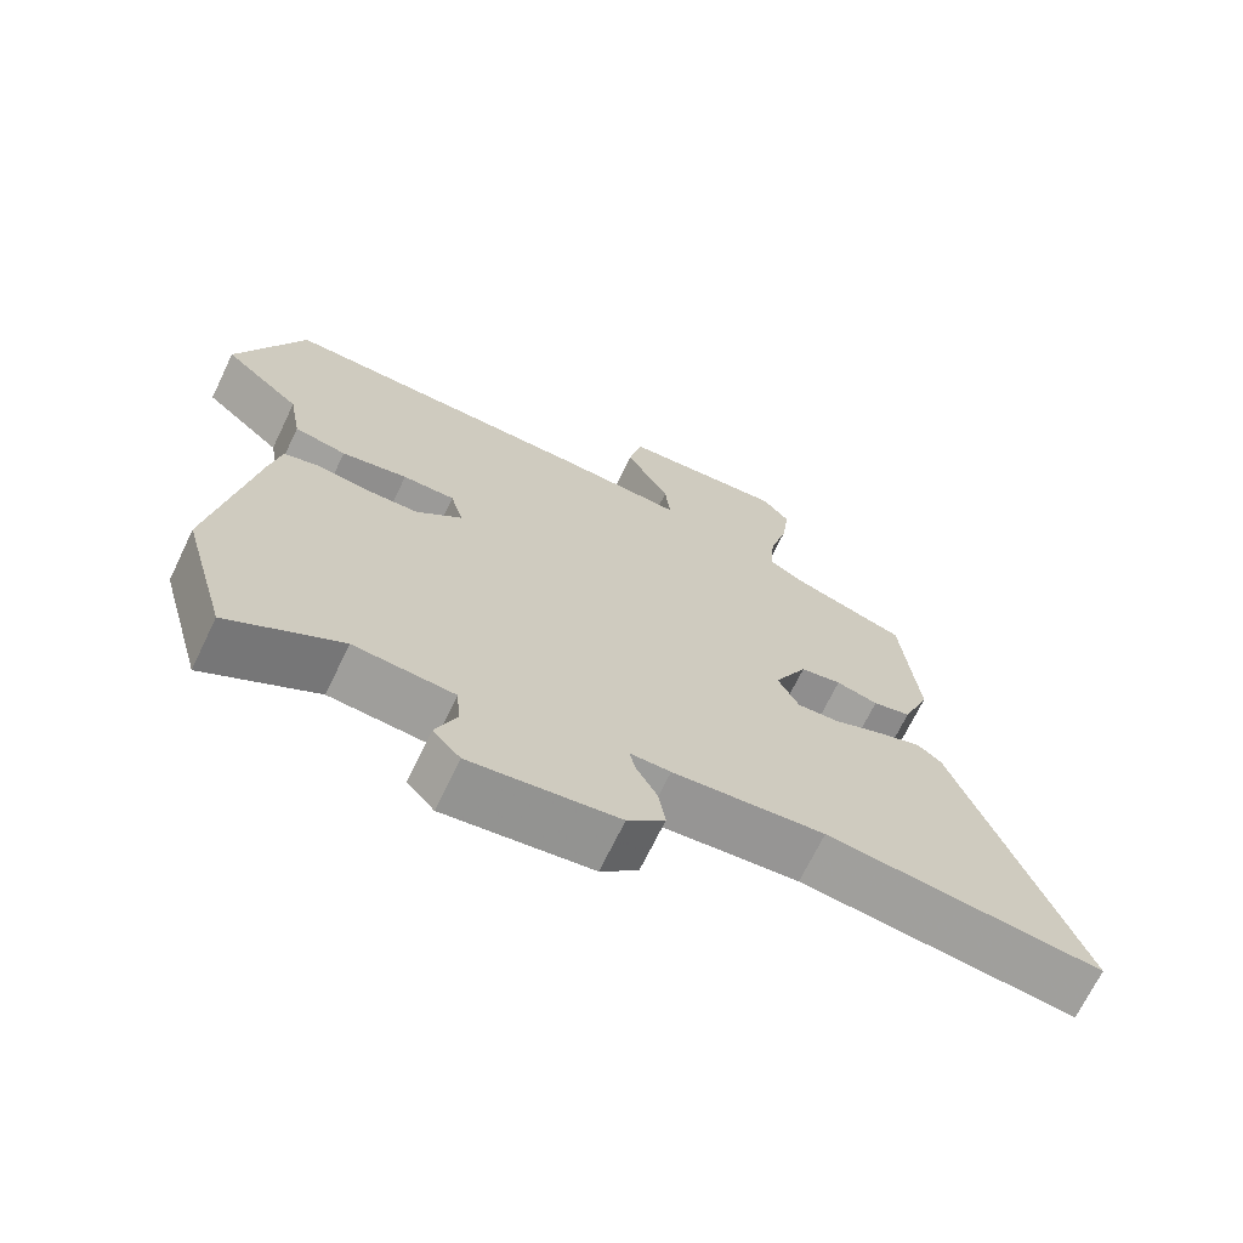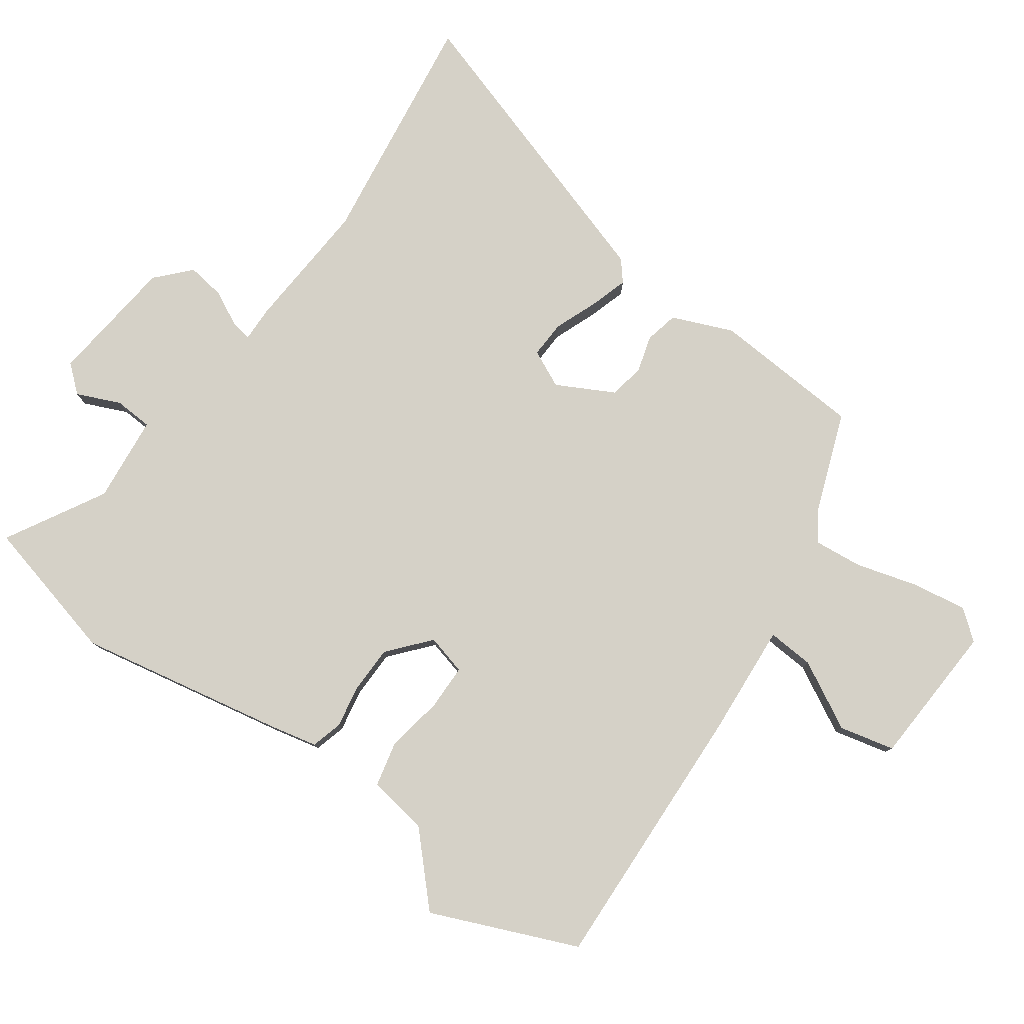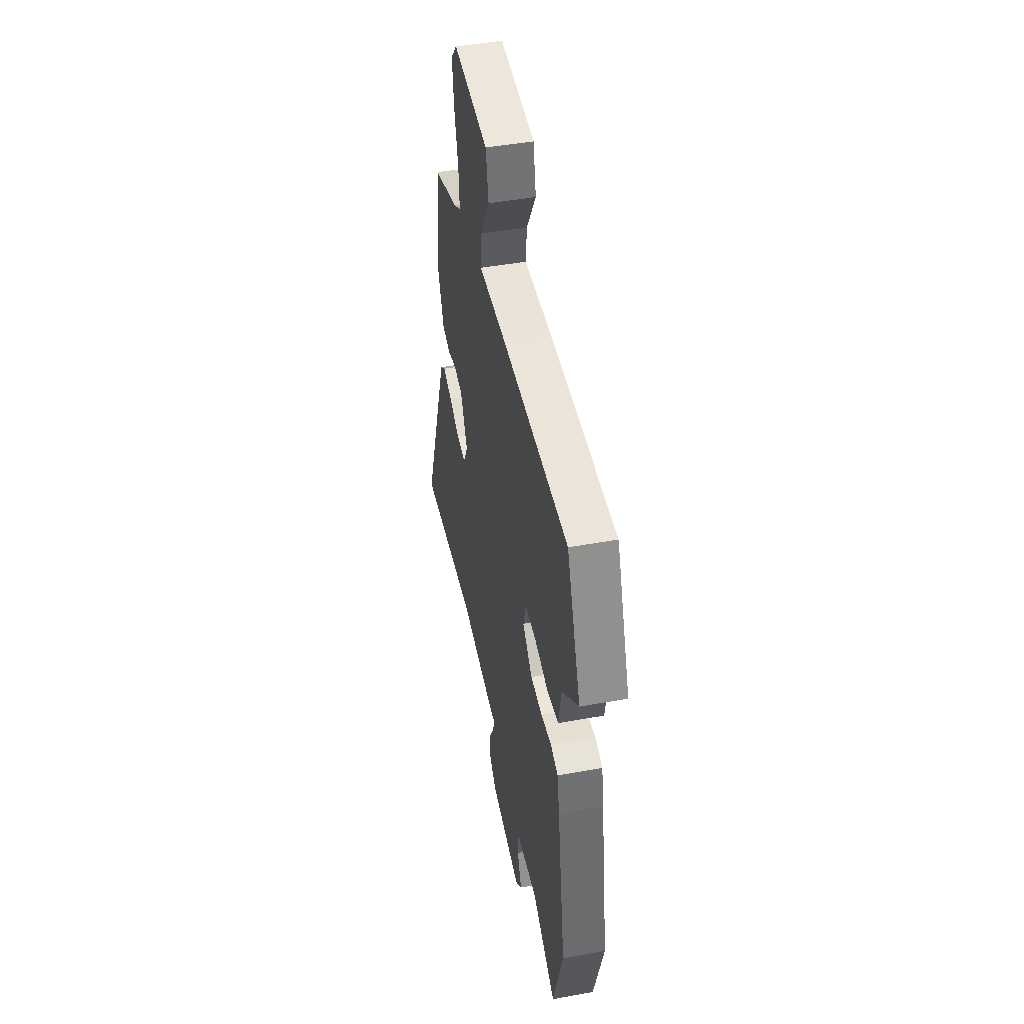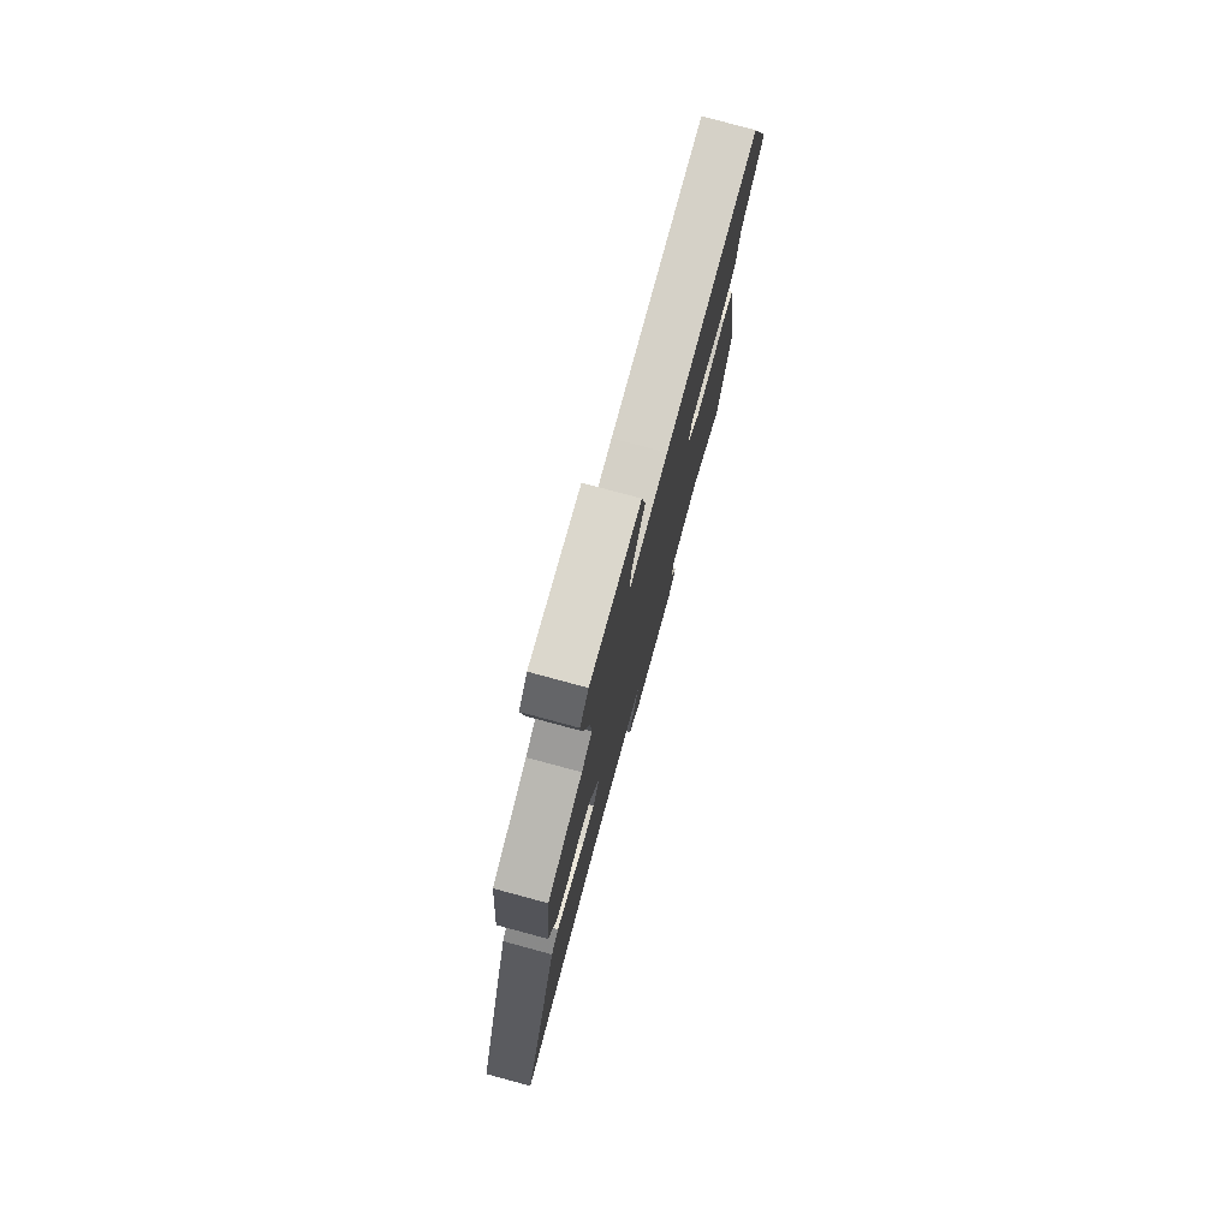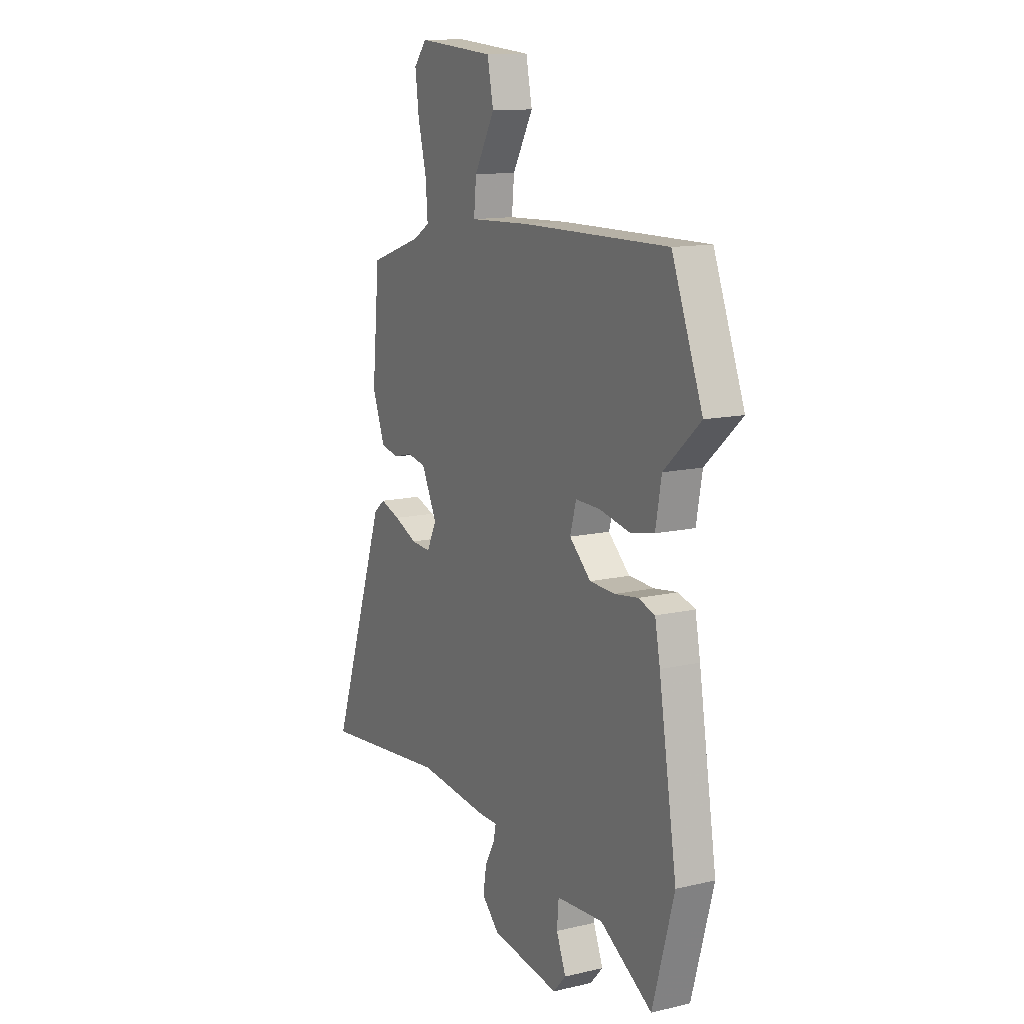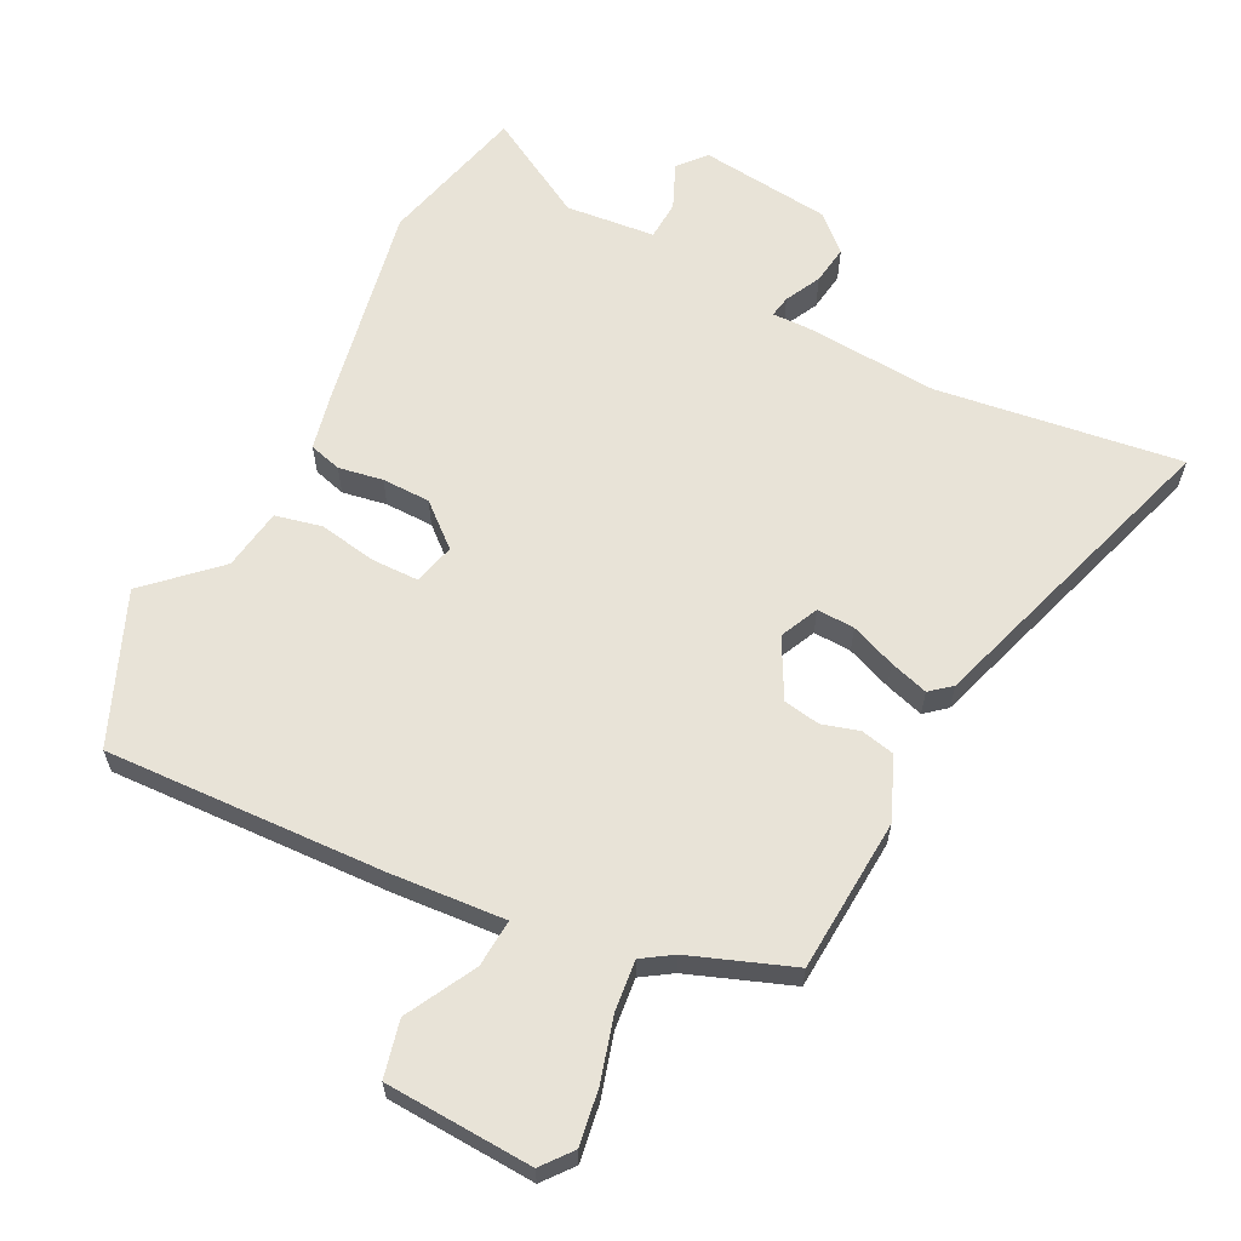
<metadata>
{"format":"obj","ext":"obj","renderer":"f3d","projection":"perspective","resolution":1024,"background":"white","views":[{"elev":-69.6,"azim":-25.8,"up":"+Z"},{"elev":79.6,"azim":-56.0,"up":"+Y"},{"elev":46.4,"azim":-101.7,"up":"+Z"},{"elev":78.0,"azim":105.1,"up":"+Z"},{"elev":12.9,"azim":-118.1,"up":"+Z"},{"elev":62.4,"azim":25.3,"up":"+Y"}]}
</metadata>
<code>
v -0.576 0.07 0.304
v -0.486 0.07 0.535
v -0.057 0.07 0.529
v 0.12 0.07 0.521
v 0.113 0.07 0.594
v 0.053 0.07 0.699
v 0.071 0.07 0.786
v 0.297 0.07 0.804
v 0.335 0.07 0.759
v 0.324 0.07 0.673
v 0.299 0.07 0.576
v 0.293 0.07 0.498
v 0.34 0.07 0.469
v 0.498 0.07 0.415
v 0.52 0.07 0.179
v 0.483 0.07 0.083
v 0.431 0.07 0.07
v 0.374 0.07 0.085
v 0.318 0.07 0.074
v 0.273 0.07 -0.017
v 0.302 0.07 -0.075
v 0.36 0.07 -0.071
v 0.428 0.07 -0.042
v 0.487 0.07 -0.022
v 0.52 0.07 -0.048
v 0.685 0.07 -0.52
v 0.31 0.07 -0.479
v 0.103 0.07 -0.499
v 0.048 0.07 -0.499
v 0.055 0.07 -0.532
v 0.084 0.07 -0.586
v 0.094 0.07 -0.645
v 0.043 0.07 -0.695
v -0.158 0.07 -0.723
v -0.195 0.07 -0.682
v -0.167 0.07 -0.613
v -0.172 0.07 -0.553
v -0.309 0.07 -0.543
v -0.462 0.07 -0.635
v -0.525 0.07 -0.411
v -0.472 0.07 -0.086
v -0.457 0.07 -0.008
v -0.408 0.07 0.007
v -0.34 0.07 -0.003
v -0.266 0.07 0
v -0.203 0.07 0.057
v -0.221 0.07 0.12
v -0.292 0.07 0.119
v -0.382 0.07 0.101
v -0.453 0.07 0.115
v -0.47 0.07 0.209
v -0.576 0 0.304
v -0.486 0 0.535
v -0.057 0 0.529
v 0.12 0 0.521
v 0.113 0 0.594
v 0.053 0 0.699
v 0.071 0 0.786
v 0.297 0 0.804
v 0.335 0 0.759
v 0.324 0 0.673
v 0.299 0 0.576
v 0.293 0 0.498
v 0.34 0 0.469
v 0.498 0 0.415
v 0.52 0 0.179
v 0.483 0 0.083
v 0.431 0 0.07
v 0.374 0 0.085
v 0.318 0 0.074
v 0.273 0 -0.017
v 0.302 0 -0.075
v 0.36 0 -0.071
v 0.428 0 -0.042
v 0.487 0 -0.022
v 0.52 0 -0.048
v 0.685 0 -0.52
v 0.31 0 -0.479
v 0.103 0 -0.499
v 0.048 0 -0.499
v 0.055 0 -0.532
v 0.084 0 -0.586
v 0.094 0 -0.645
v 0.043 0 -0.695
v -0.158 0 -0.723
v -0.195 0 -0.682
v -0.167 0 -0.613
v -0.172 0 -0.553
v -0.309 0 -0.543
v -0.462 0 -0.635
v -0.525 0 -0.411
v -0.472 0 -0.086
v -0.457 0 -0.008
v -0.408 0 0.007
v -0.34 0 -0.003
v -0.266 0 0
v -0.203 0 0.057
v -0.221 0 0.12
v -0.292 0 0.119
v -0.382 0 0.101
v -0.453 0 0.115
v -0.47 0 0.209
f 48 49 50 51
f 47 48 51 1
f 41 42 43 44
f 41 44 45
f 38 39 40 41
f 37 38 41 45
f 33 34 35 36
f 33 36 37
f 30 31 32 33
f 29 30 33 37
f 27 28 29
f 24 25 26 27
f 22 23 24 27
f 21 22 27 29
f 20 21 29 37
f 15 16 17 18
f 13 14 15 18
f 12 13 18 19
f 8 9 10 11
f 8 11 12
f 5 6 7 8
f 4 5 8 12
f 47 1 2 3
f 46 47 3 4
f 37 45 46
f 19 20 37 46
f 4 12 19 46
f 102 101 100 99
f 52 102 99 98
f 95 94 93 92
f 96 95 92
f 92 91 90 89
f 96 92 89 88
f 87 86 85 84
f 88 87 84
f 84 83 82 81
f 88 84 81 80
f 80 79 78
f 78 77 76 75
f 78 75 74 73
f 80 78 73 72
f 88 80 72 71
f 69 68 67 66
f 69 66 65 64
f 70 69 64 63
f 62 61 60 59
f 63 62 59
f 59 58 57 56
f 63 59 56 55
f 54 53 52 98
f 55 54 98 97
f 97 96 88
f 97 88 71 70
f 97 70 63 55
f 1 52 53 2
f 2 53 54 3
f 3 54 55 4
f 4 55 56 5
f 5 56 57 6
f 6 57 58 7
f 7 58 59 8
f 8 59 60 9
f 9 60 61 10
f 10 61 62 11
f 11 62 63 12
f 12 63 64 13
f 13 64 65 14
f 14 65 66 15
f 15 66 67 16
f 16 67 68 17
f 17 68 69 18
f 18 69 70 19
f 19 70 71 20
f 20 71 72 21
f 21 72 73 22
f 22 73 74 23
f 23 74 75 24
f 24 75 76 25
f 25 76 77 26
f 26 77 78 27
f 27 78 79 28
f 28 79 80 29
f 29 80 81 30
f 30 81 82 31
f 31 82 83 32
f 32 83 84 33
f 33 84 85 34
f 34 85 86 35
f 35 86 87 36
f 36 87 88 37
f 37 88 89 38
f 38 89 90 39
f 39 90 91 40
f 40 91 92 41
f 41 92 93 42
f 42 93 94 43
f 43 94 95 44
f 44 95 96 45
f 45 96 97 46
f 46 97 98 47
f 47 98 99 48
f 48 99 100 49
f 49 100 101 50
f 50 101 102 51
f 51 102 52 1

</code>
